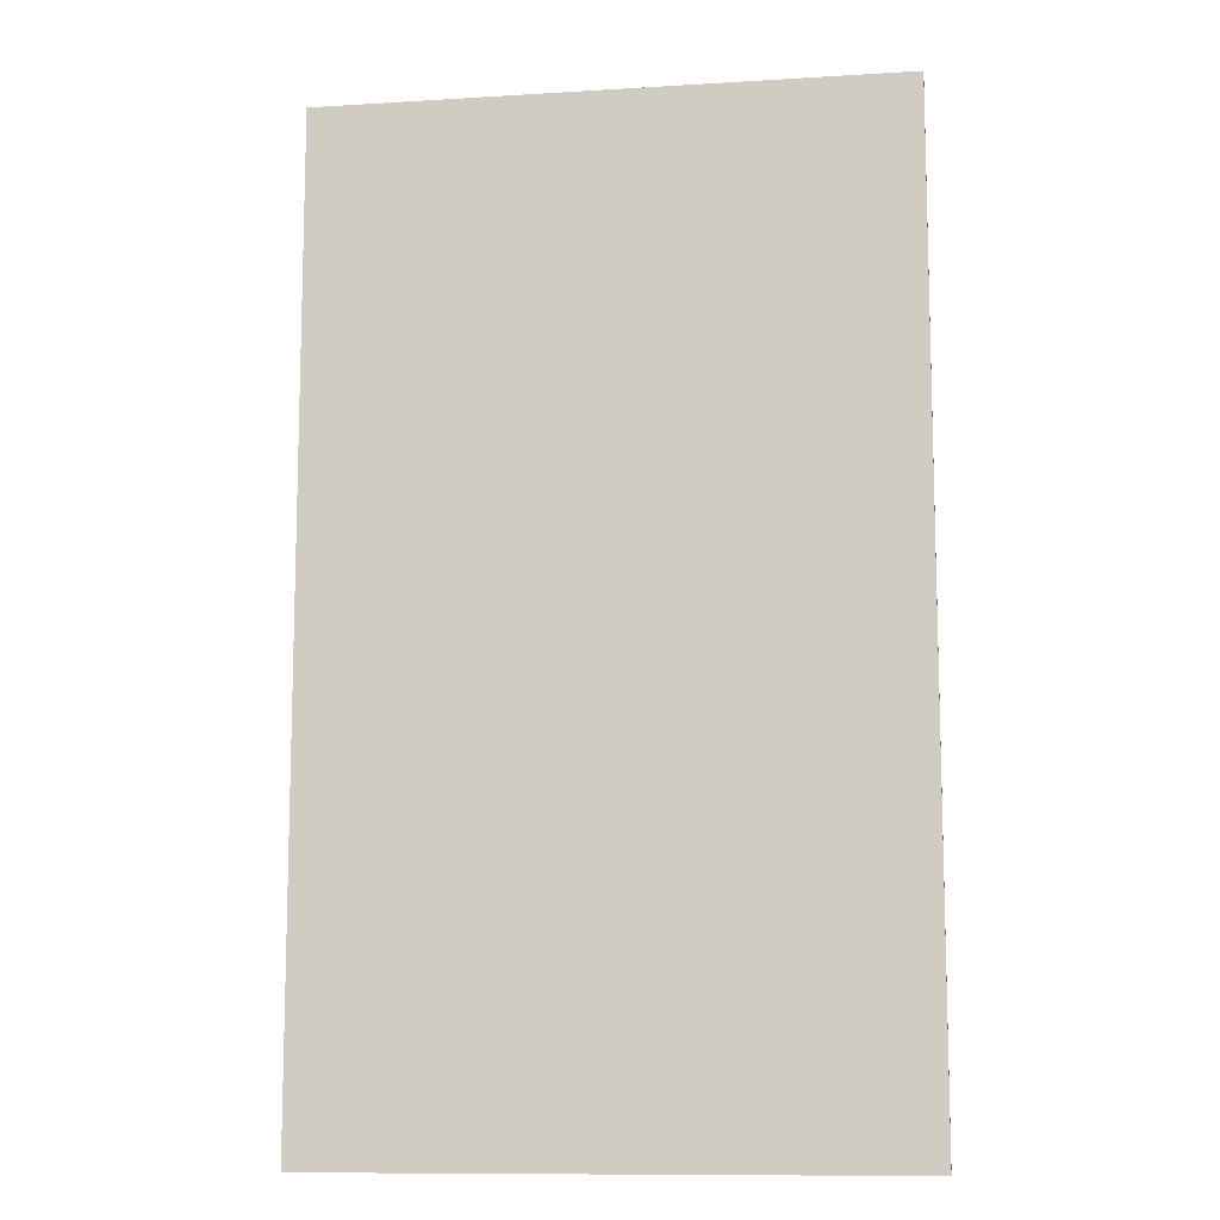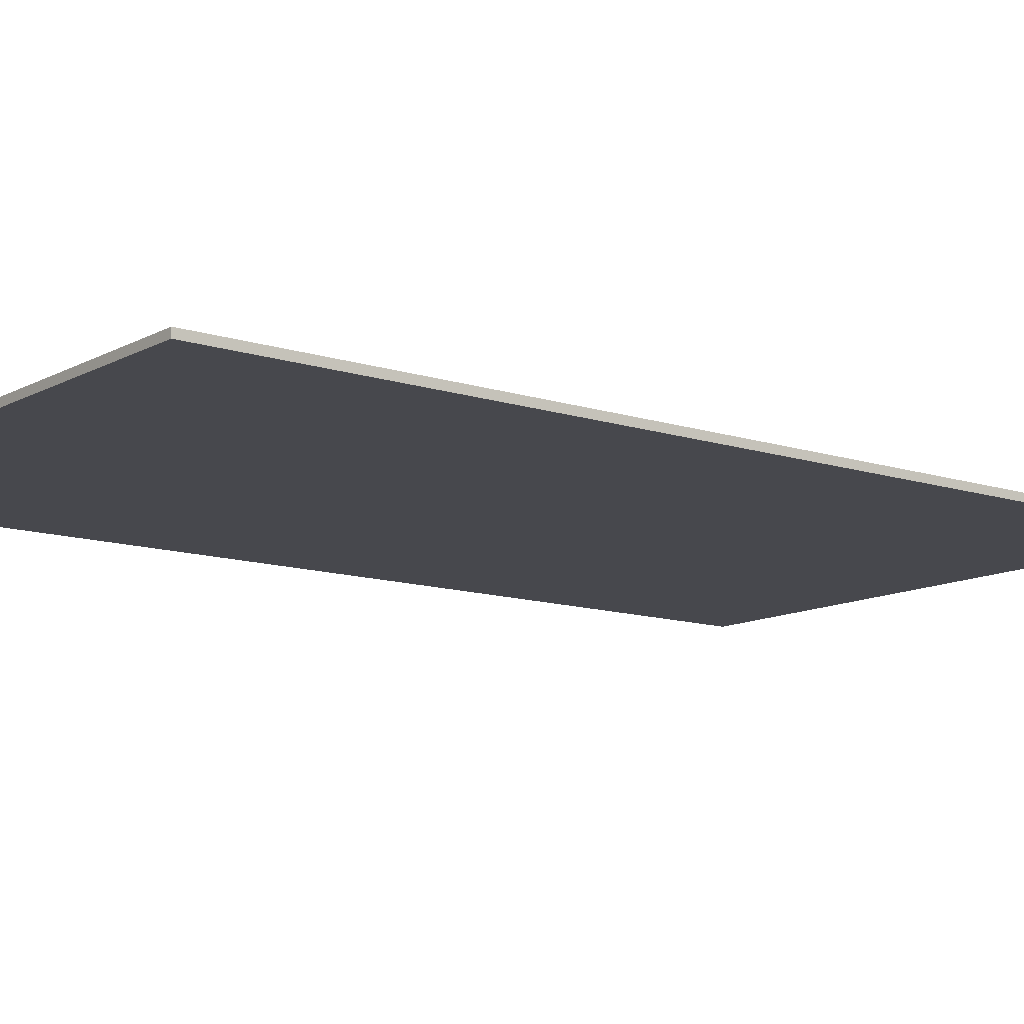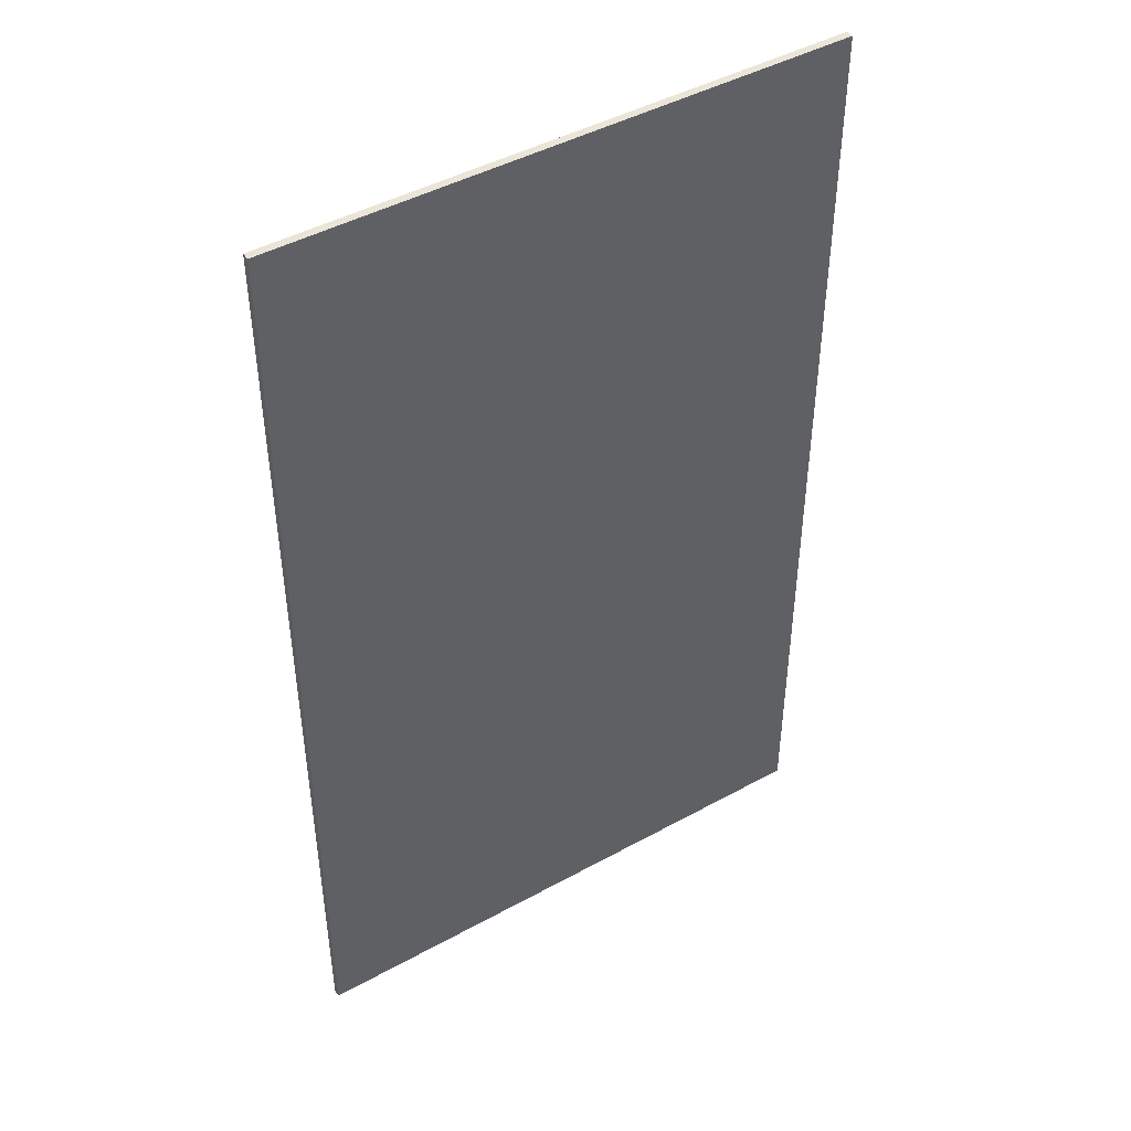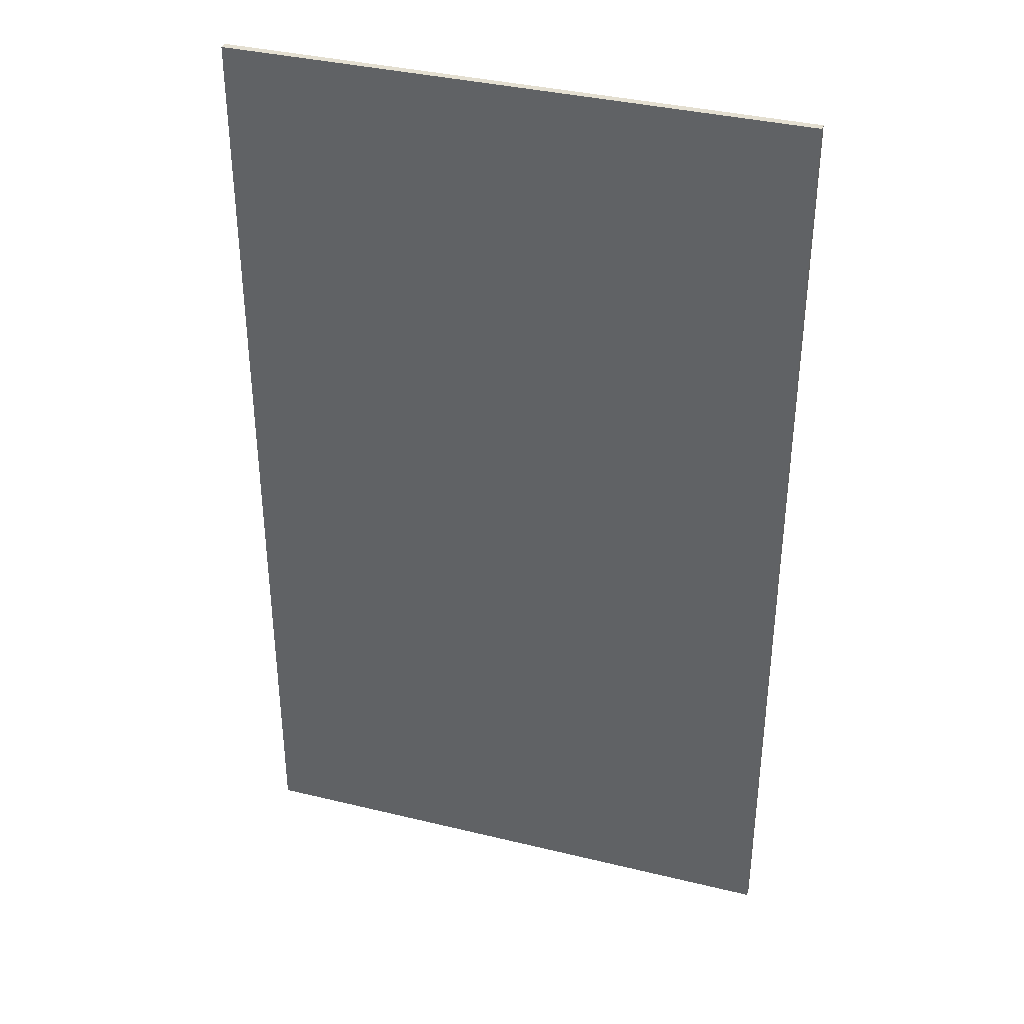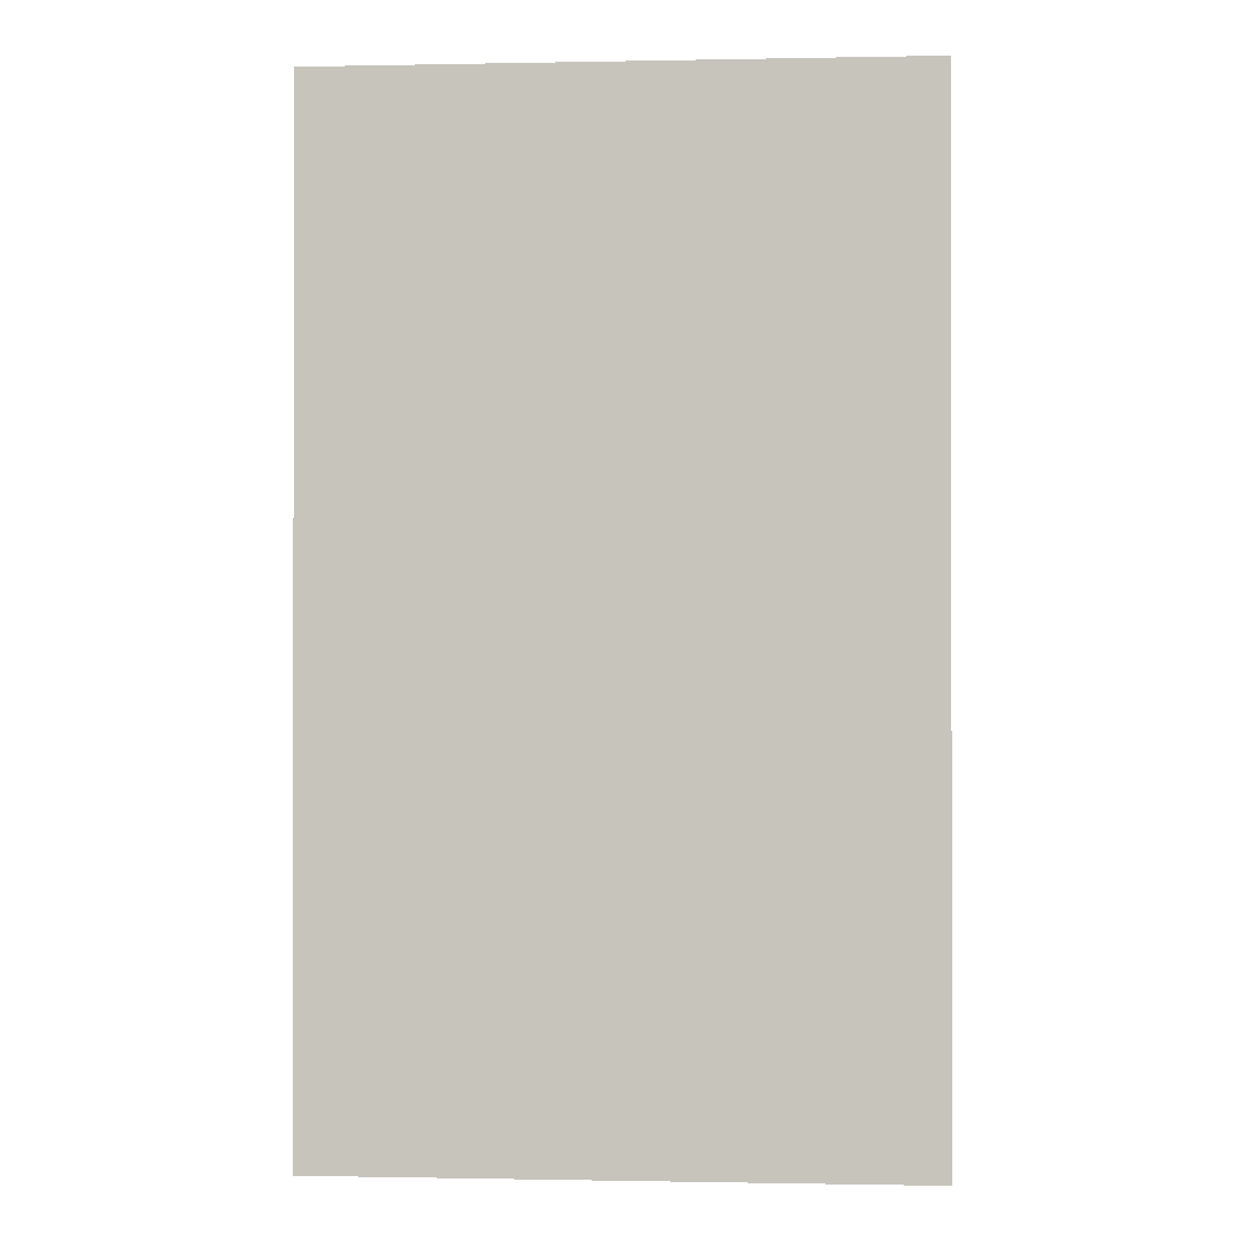
<metadata>
{"format":"obj","ext":"obj","renderer":"f3d","projection":"perspective","resolution":1024,"background":"white","views":[{"elev":-10.8,"azim":-171.4,"up":"+Y"},{"elev":-11.9,"azim":-128.1,"up":"+Z"},{"elev":45.2,"azim":-32.5,"up":"+Y"},{"elev":36.7,"azim":17.5,"up":"+Y"},{"elev":-0.7,"azim":4.2,"up":"+Y"}]}
</metadata>
<code>
v -2.432 -17.48 1.18
v -2.432 3.129 1.18
v -2.432 3.129 1.02
v -2.432 -17.48 1.02
v 9.718 3.129 1.18
v 9.718 -17.48 1.18
v 9.718 -17.48 1.02
v 9.718 3.129 1.02
v 9.718 -17.48 1.18
v -2.432 -17.48 1.18
v -2.432 -17.48 1.02
v 9.718 -17.48 1.02
v 9.718 -17.48 1.02
v -2.432 -17.48 1.02
v -2.432 3.129 1.02
v 9.718 3.129 1.02
v -2.432 3.129 1.18
v 9.718 3.129 1.18
v 9.718 3.129 1.02
v -2.432 3.129 1.02
v -2.432 -17.48 1.18
v 9.718 -17.48 1.18
v 9.718 3.129 1.18
v -2.432 3.129 1.18
f 1 2 4
f 4 2 3
f 5 6 8
f 8 6 7
f 9 10 12
f 12 10 11
f 13 14 16
f 16 14 15
f 17 18 20
f 20 18 19
f 21 22 24
f 24 22 23

</code>
